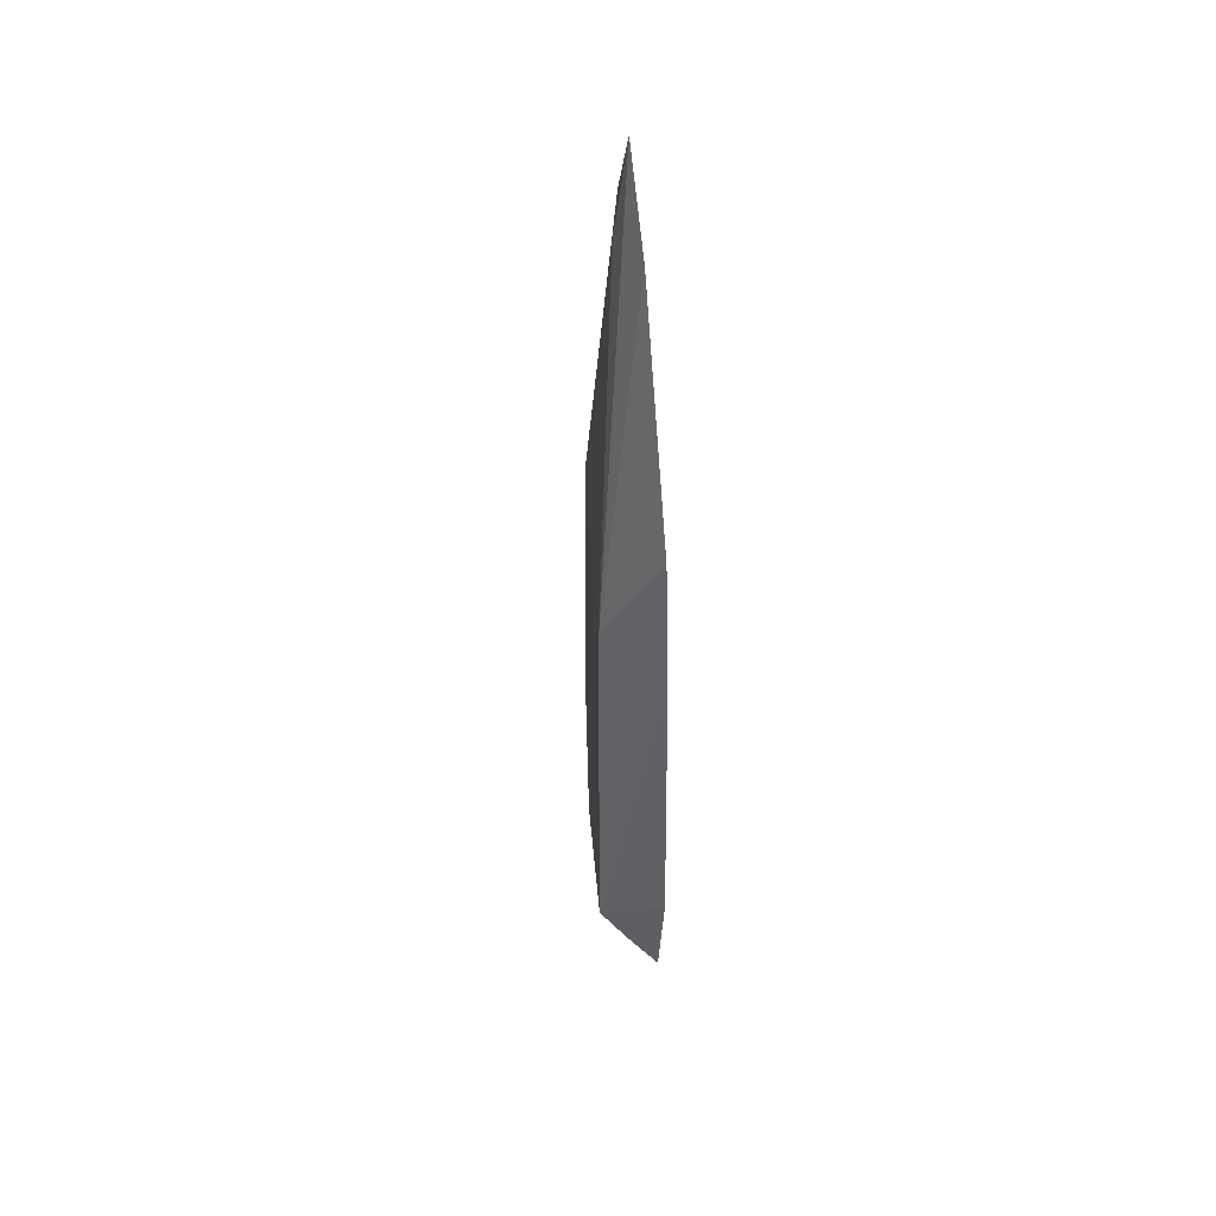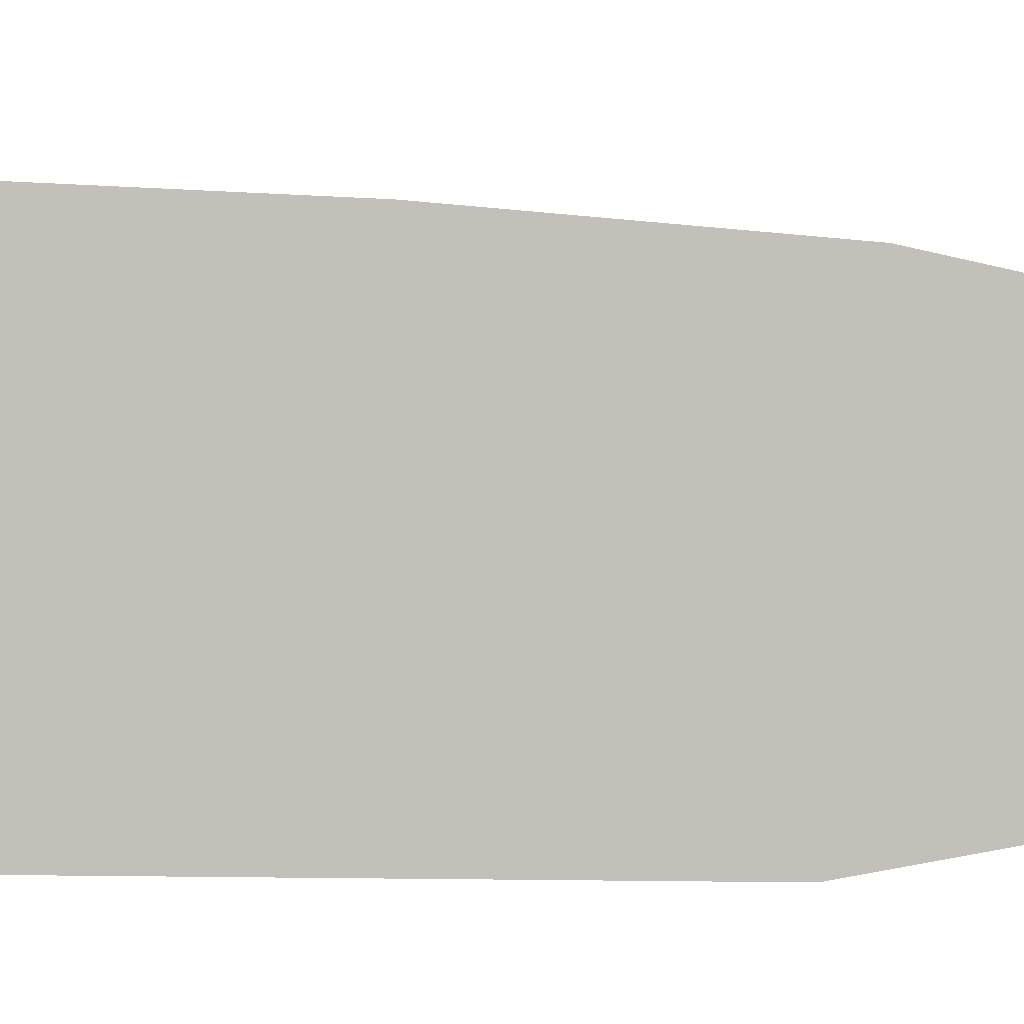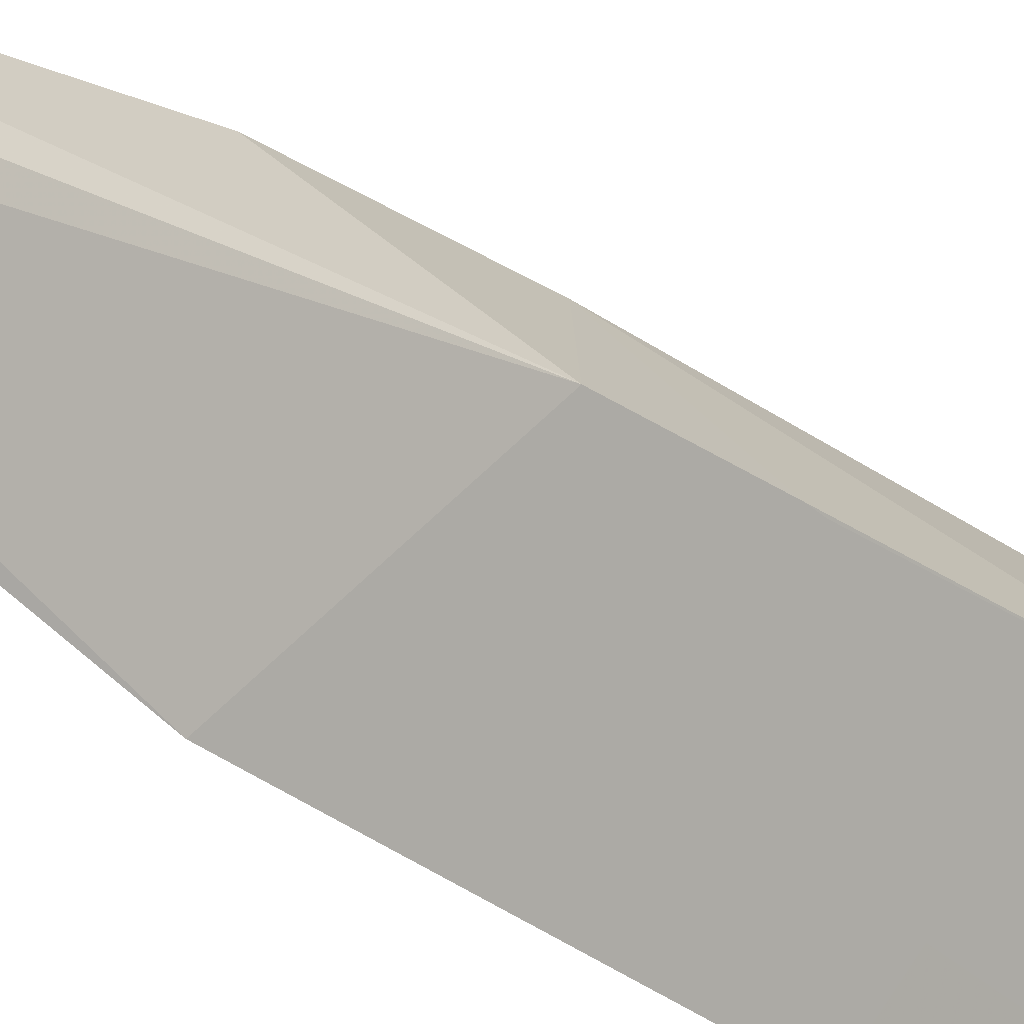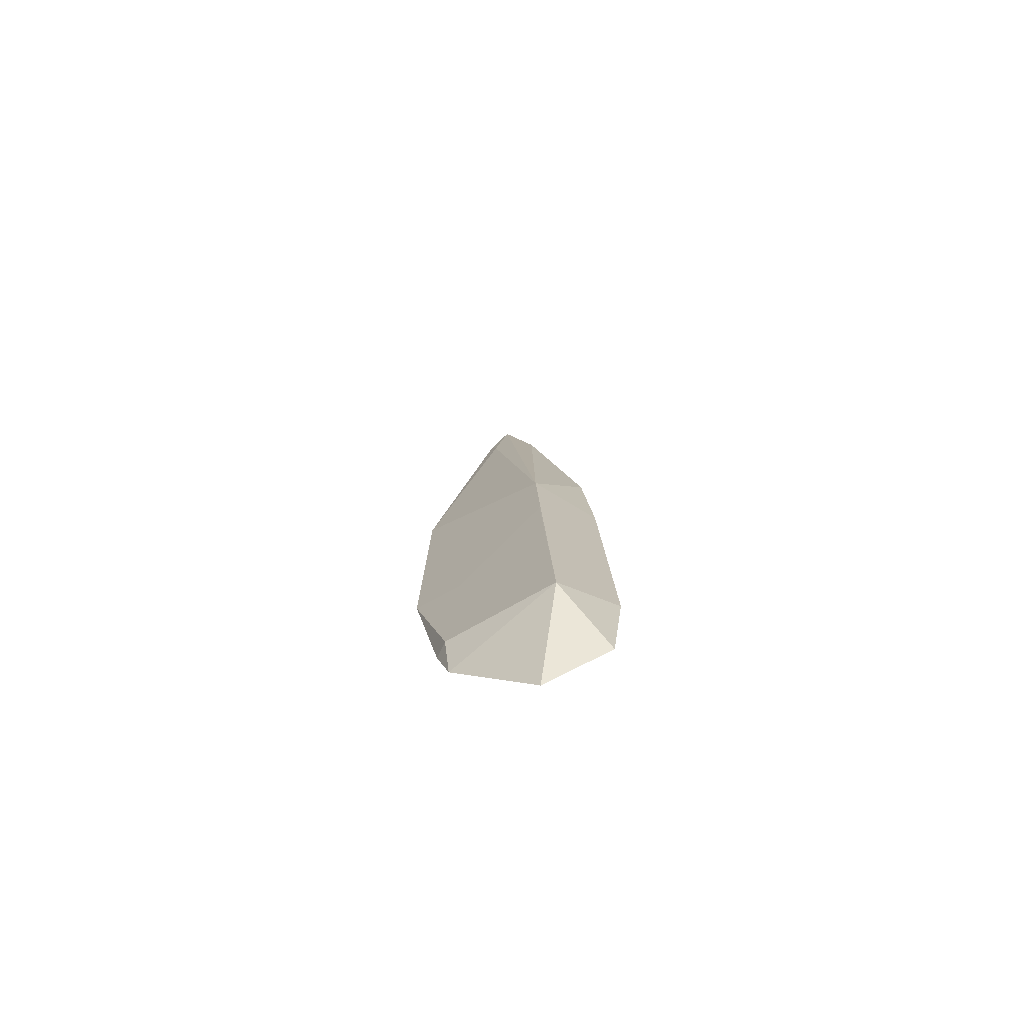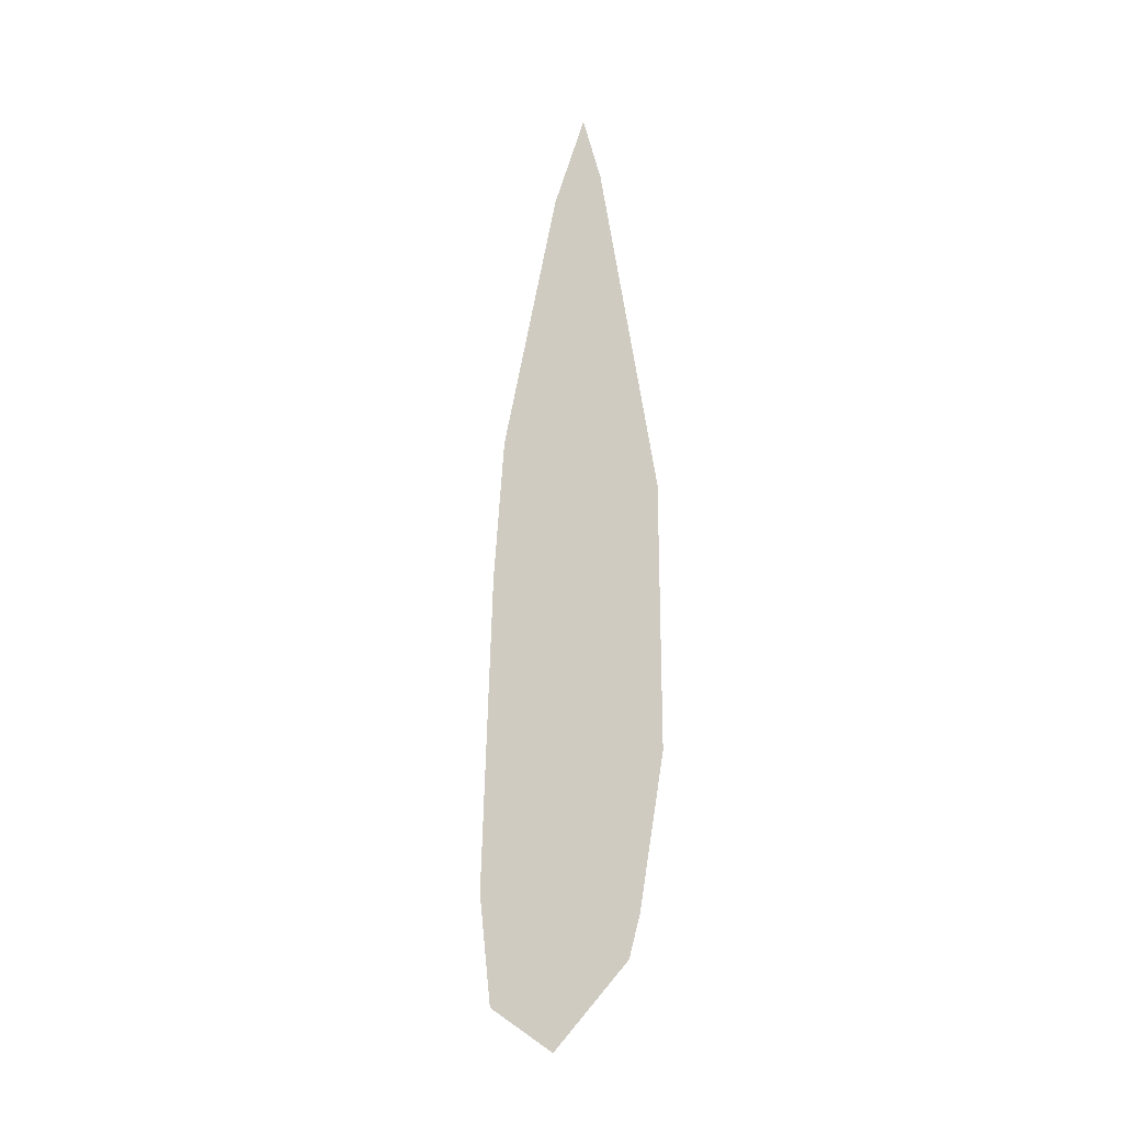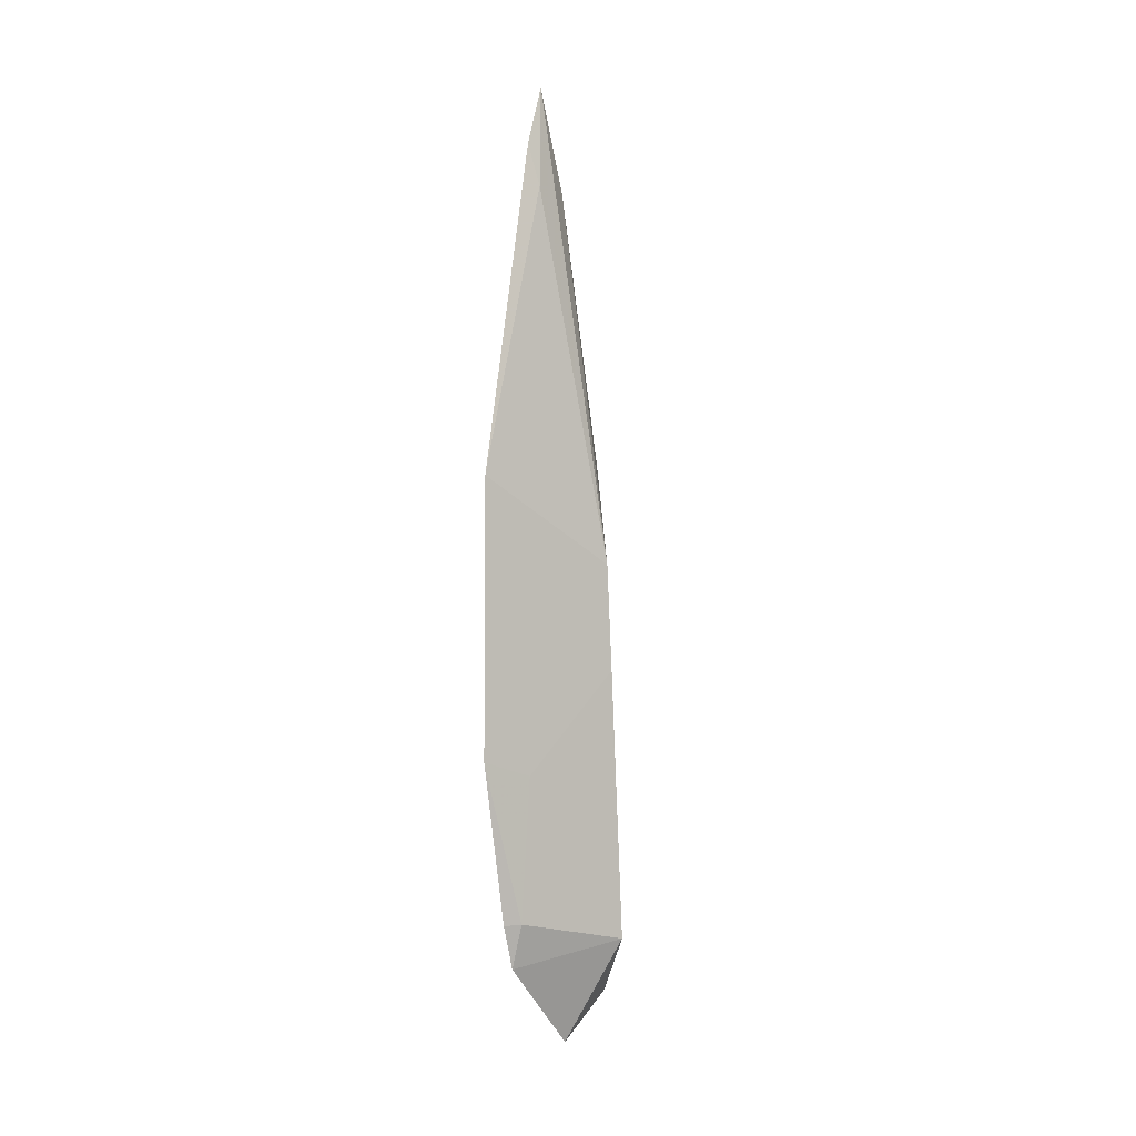
<metadata>
{"format":"obj","ext":"obj","renderer":"f3d","projection":"perspective","resolution":1024,"background":"white","views":[{"elev":42.3,"azim":-33.6,"up":"+Y"},{"elev":11.2,"azim":94.8,"up":"+Z"},{"elev":-31.0,"azim":-138.5,"up":"+Z"},{"elev":-73.9,"azim":-84.6,"up":"+Y"},{"elev":-14.4,"azim":50.8,"up":"+Y"},{"elev":0.2,"azim":-152.2,"up":"+Y"}]}
</metadata>
<code>
v -0.1694 1.654 -0.05552
v -0.1876 1.264 0.03766
v -0.1935 0.8023 0.05867
v -0.1901 1.119 0.04827
v -0.227 1.156 -0.01566
v -0.176 1.549 -0.02076
v -0.176 1.548 -0.07021
v -0.1556 1.246 -0.1469
v -0.166 1.592 -0.07707
v -0.1649 0.7423 -0.1083
v -0.1564 0.9577 -0.1506
v -0.1624 0.7885 -0.1214
v -0.1779 0.7902 -0.1121
v -0.2371 0.762 -0.0008527
v -0.1803 0.6512 -0.02221
v -0.1919 0.6936 0.0464
v -0.2299 1.056 -0.01209
v -0.2297 1.044 -0.01279
v -0.1823 0.9404 -0.1027
f 2 3 1
f 2 4 3
f 2 5 4
f 6 5 2
f 6 1 5
f 6 2 1
f 7 5 1
f 7 8 5
f 9 8 7
f 9 1 8
f 9 7 1
f 10 8 1
f 10 11 8
f 12 11 10
f 12 13 11
f 12 10 13
f 10 14 13
f 10 15 14
f 10 3 15
f 10 1 3
f 16 15 3
f 16 14 15
f 16 3 14
f 4 14 3
f 17 14 4
f 17 18 14
f 17 5 18
f 17 4 5
f 18 5 8
f 18 8 11
f 19 18 11
f 19 14 18
f 19 13 14
f 19 11 13

</code>
